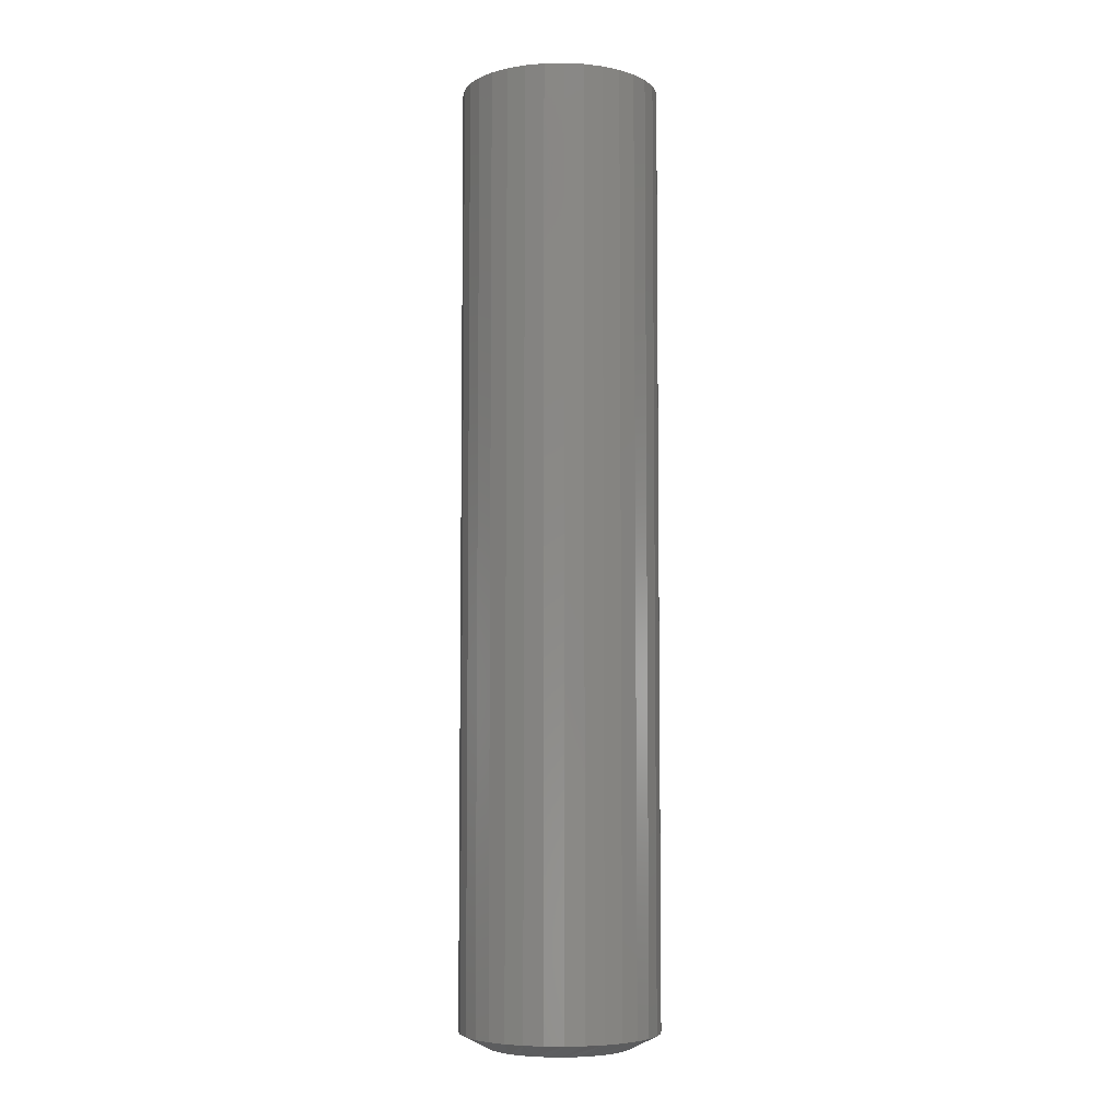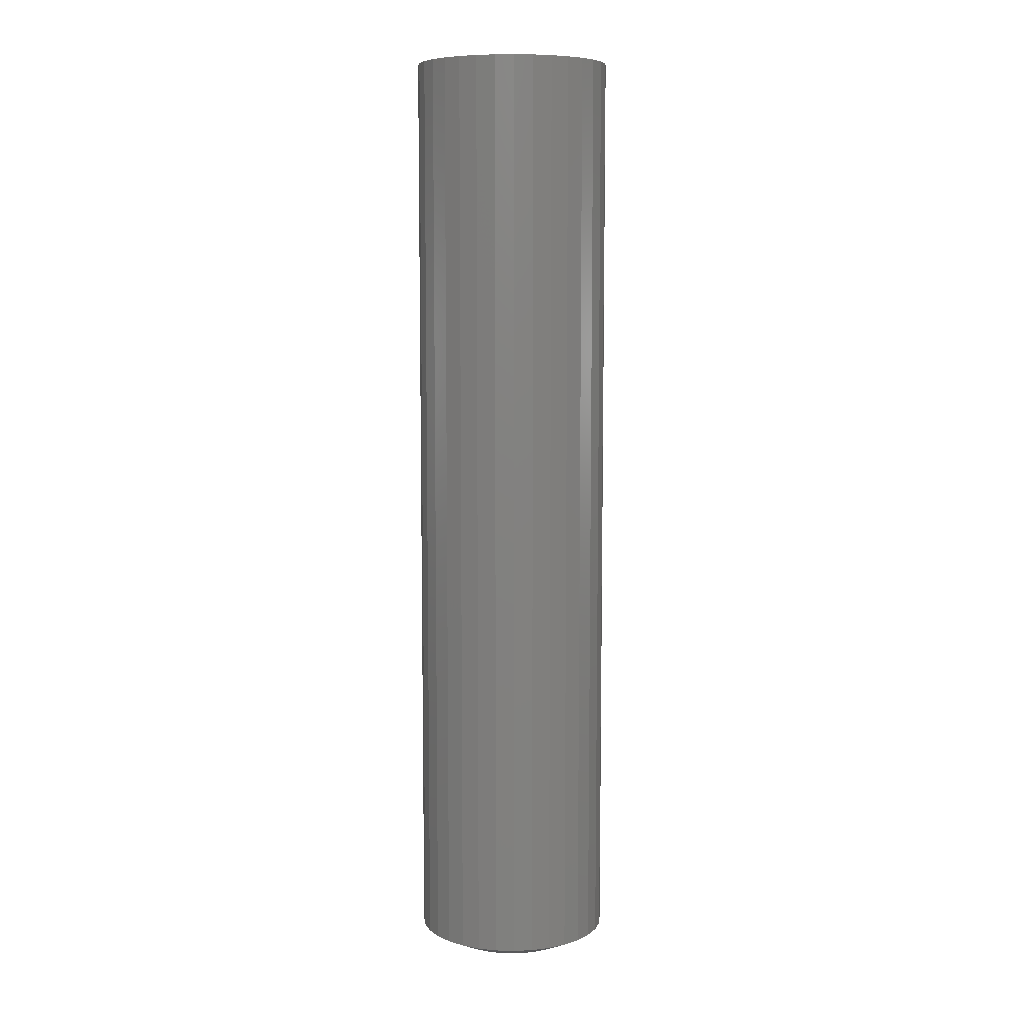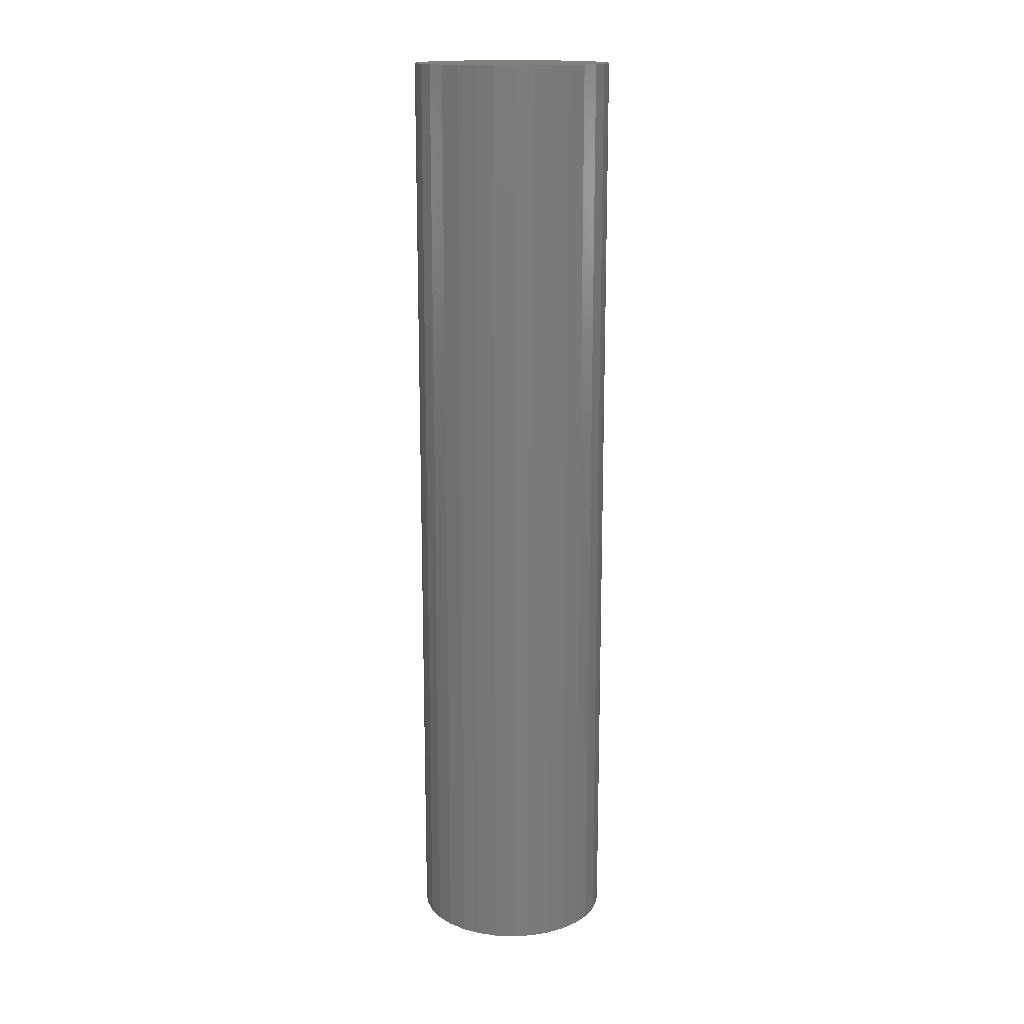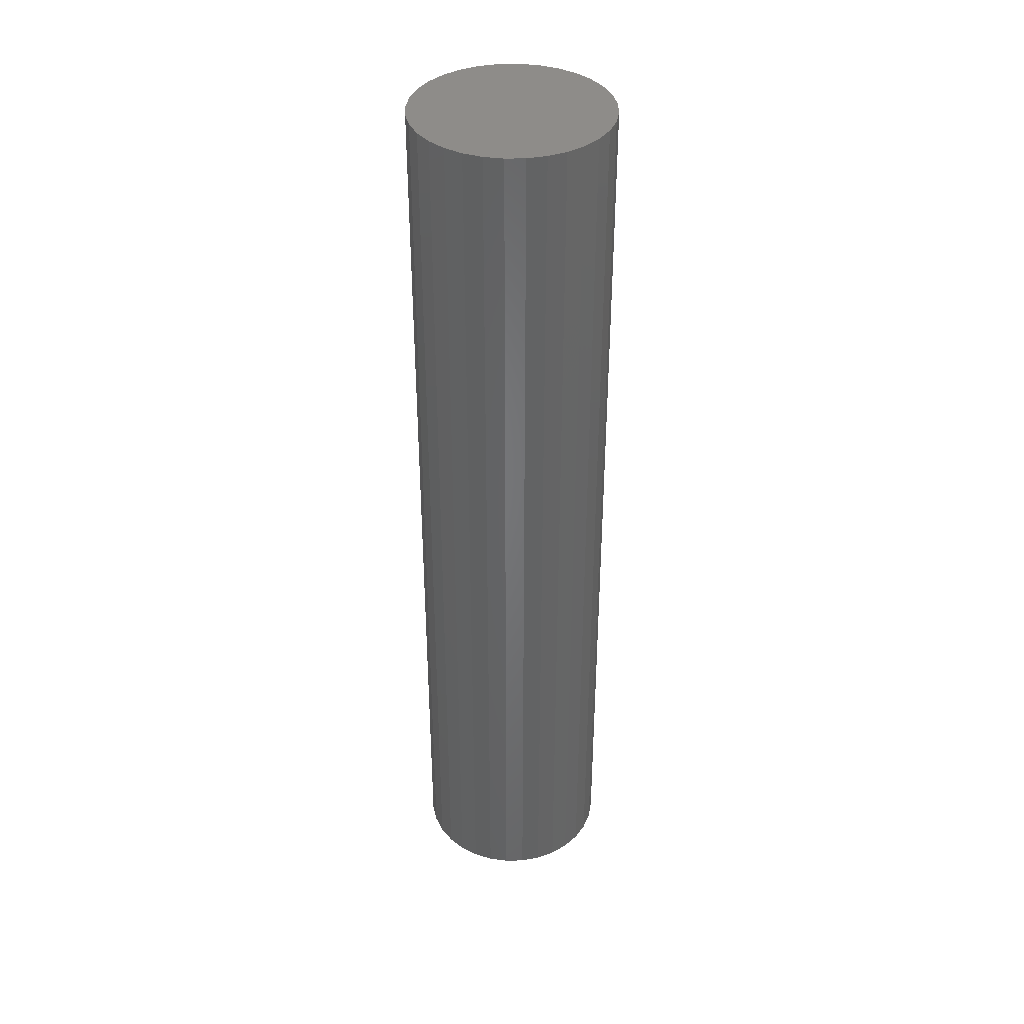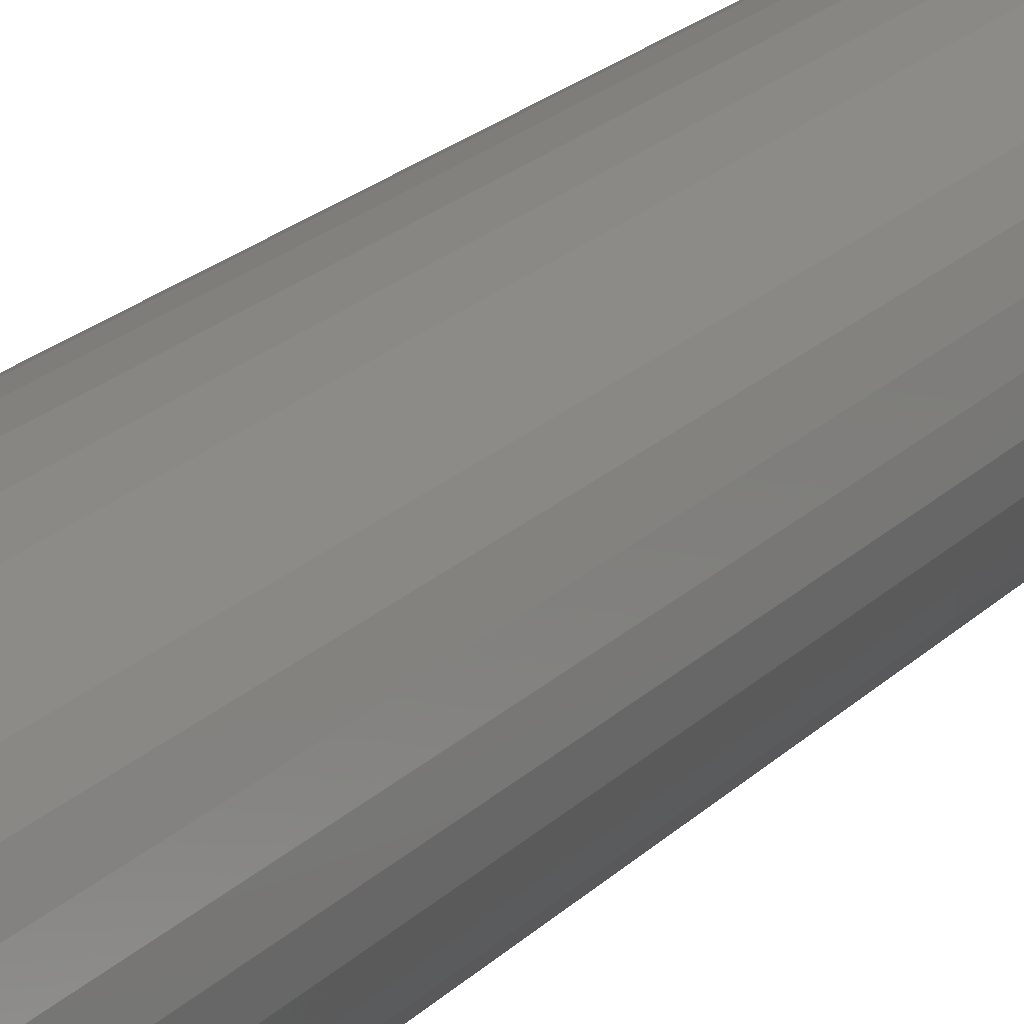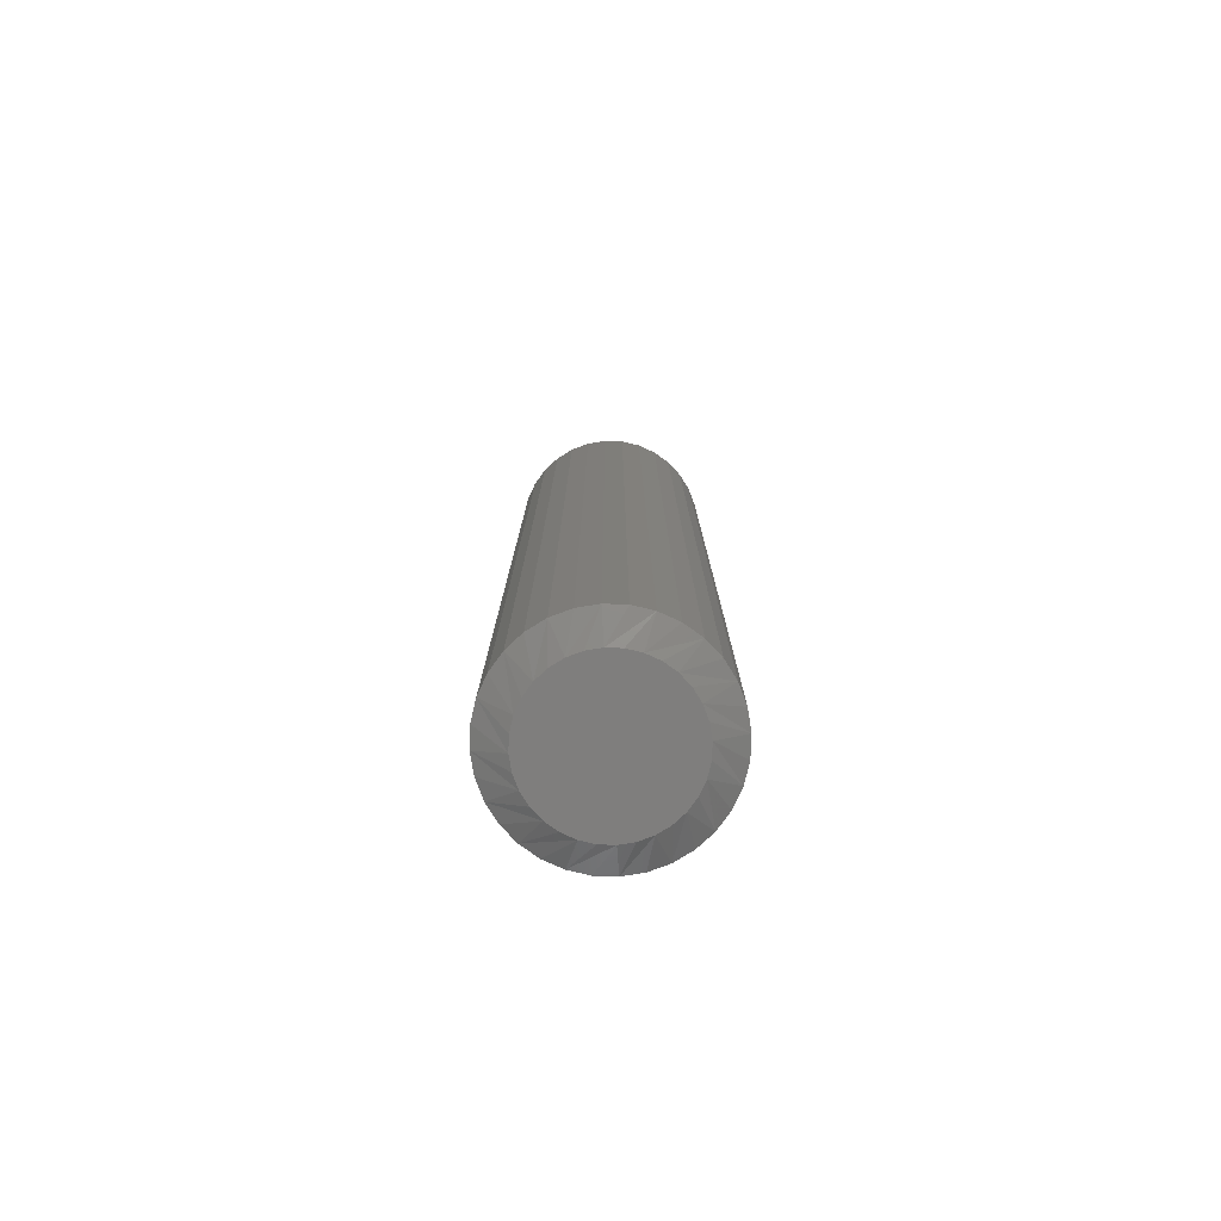
<metadata>
{"format":"stl","ext":"stl","renderer":"f3d","projection":"perspective","resolution":1024,"background":"white","views":[{"elev":-5.7,"azim":-24.8,"up":"+Z"},{"elev":7.9,"azim":167.5,"up":"+Z"},{"elev":15.9,"azim":-91.0,"up":"+Z"},{"elev":38.5,"azim":-29.8,"up":"+Z"},{"elev":19.3,"azim":28.7,"up":"+Y"},{"elev":-78.5,"azim":161.1,"up":"+Z"}]}
</metadata>
<code>
# stl→obj: 96 verts, 188 faces
v 0.1506 -0.08969 0
v 0.1581 -0.08744 0
v 0.1658 -0.08668 0
v 0.1735 -0.08744 0
v 0.181 -0.08969 0
v 0.1438 -0.09336 0
v 0.1878 -0.09336 0
v 0.1378 -0.09829 0
v 0.1938 -0.09829 0
v 0.1328 -0.1043 0
v 0.1987 -0.1043 0
v 0.1292 -0.1111 0
v 0.2024 -0.1111 0
v 0.1269 -0.1186 0
v 0.2047 -0.1186 0
v 0.2024 -0.1415 0
v 0.1292 -0.1415 0
v 0.2047 -0.134 0
v 0.1328 -0.1483 0
v 0.1987 -0.1483 0
v 0.1378 -0.1543 0
v 0.1938 -0.1543 0
v 0.1438 -0.1593 0
v 0.1878 -0.1593 0
v 0.1506 -0.1629 0
v 0.181 -0.1629 0
v 0.1581 -0.1652 0
v 0.1658 -0.166 0
v 0.1735 -0.1652 0
v 0.1269 -0.134 0
v 0.1262 -0.1263 0
v 0.2054 -0.1263 0
v 0.2211 -0.1263 0.007812
v 0.2211 -0.1263 0.5312
v 0.22 -0.1371 0.007812
v 0.22 -0.1371 0.5312
v 0.2168 -0.1475 0.007812
v 0.2168 -0.1475 0.5312
v 0.2117 -0.157 0.007812
v 0.2117 -0.157 0.5312
v 0.2049 -0.1654 0.007812
v 0.2049 -0.1654 0.5312
v 0.1965 -0.1723 0.007812
v 0.1965 -0.1723 0.5312
v 0.1869 -0.1774 0.007812
v 0.1869 -0.1774 0.5312
v 0.1766 -0.1805 0.007812
v 0.1766 -0.1805 0.5312
v 0.1658 -0.1816 0.007812
v 0.1658 -0.1816 0.5312
v 0.155 -0.1805 0.007812
v 0.155 -0.1805 0.5312
v 0.1446 -0.1774 0.007812
v 0.1446 -0.1774 0.5312
v 0.1351 -0.1723 0.007812
v 0.1351 -0.1723 0.5312
v 0.1267 -0.1654 0.007812
v 0.1267 -0.1654 0.5312
v 0.1198 -0.157 0.007812
v 0.1198 -0.157 0.5312
v 0.1147 -0.1475 0.007812
v 0.1147 -0.1475 0.5312
v 0.1116 -0.1371 0.007812
v 0.1116 -0.1371 0.5312
v 0.1105 -0.1263 0.007812
v 0.1105 -0.1263 0.5312
v 0.1116 -0.1155 0.007812
v 0.1116 -0.1155 0.5312
v 0.1147 -0.1052 0.007812
v 0.1147 -0.1052 0.5312
v 0.1198 -0.09561 0.007812
v 0.1198 -0.09561 0.5312
v 0.1267 -0.08724 0.007812
v 0.1267 -0.08724 0.5312
v 0.1351 -0.08037 0.007812
v 0.1351 -0.08037 0.5312
v 0.1446 -0.07526 0.007812
v 0.1446 -0.07526 0.5312
v 0.155 -0.07211 0.007812
v 0.155 -0.07211 0.5312
v 0.1658 -0.07105 0.007812
v 0.1658 -0.07105 0.5312
v 0.1766 -0.07211 0.007812
v 0.1766 -0.07211 0.5312
v 0.1869 -0.07526 0.007812
v 0.1869 -0.07526 0.5312
v 0.1965 -0.08037 0.007812
v 0.1965 -0.08037 0.5312
v 0.2049 -0.08724 0.007812
v 0.2049 -0.08724 0.5312
v 0.2117 -0.09561 0.007812
v 0.2117 -0.09561 0.5312
v 0.2168 -0.1052 0.007812
v 0.2168 -0.1052 0.5312
v 0.22 -0.1155 0.007812
v 0.22 -0.1155 0.5312
f 1 2 3
f 1 3 4
f 5 1 4
f 6 1 5
f 7 6 5
f 8 6 7
f 9 8 7
f 10 8 9
f 11 10 9
f 12 10 11
f 13 12 11
f 14 12 13
f 15 14 13
f 16 17 18
f 19 17 16
f 20 19 16
f 21 19 20
f 22 21 20
f 23 21 22
f 24 23 22
f 25 23 24
f 26 25 24
f 27 25 26
f 28 27 26
f 29 28 26
f 17 30 18
f 18 30 31
f 18 31 32
f 32 31 14
f 32 14 15
f 33 34 35
f 35 34 36
f 35 36 37
f 37 36 38
f 37 38 39
f 39 38 40
f 39 40 41
f 41 40 42
f 41 42 43
f 43 42 44
f 43 44 45
f 45 44 46
f 45 46 47
f 47 46 48
f 47 48 49
f 49 48 50
f 49 50 51
f 51 50 52
f 51 52 53
f 53 52 54
f 53 54 55
f 55 54 56
f 55 56 57
f 57 56 58
f 57 58 59
f 59 58 60
f 59 60 61
f 61 60 62
f 61 62 63
f 63 62 64
f 63 64 65
f 65 64 66
f 65 66 67
f 67 66 68
f 67 68 69
f 69 68 70
f 69 70 71
f 71 70 72
f 71 72 73
f 73 72 74
f 73 74 75
f 75 74 76
f 75 76 77
f 77 76 78
f 77 78 79
f 79 78 80
f 79 80 81
f 81 80 82
f 81 82 83
f 83 82 84
f 83 84 85
f 85 84 86
f 85 86 87
f 87 86 88
f 87 88 89
f 89 88 90
f 89 90 91
f 91 90 92
f 91 92 93
f 93 92 94
f 93 94 95
f 95 94 96
f 95 96 33
f 33 96 34
f 35 37 16
f 61 30 17
f 59 61 17
f 57 59 17
f 57 17 19
f 57 19 21
f 55 57 21
f 53 55 21
f 53 21 23
f 53 23 25
f 51 53 25
f 49 51 25
f 49 25 27
f 49 27 28
f 47 49 28
f 45 47 28
f 45 28 29
f 45 29 26
f 43 45 26
f 41 43 26
f 41 26 24
f 41 24 22
f 39 41 22
f 37 39 22
f 37 22 20
f 37 20 16
f 33 35 16
f 33 16 18
f 33 18 32
f 31 30 61
f 31 61 63
f 31 63 65
f 67 69 12
f 93 15 13
f 91 93 13
f 89 91 13
f 89 13 11
f 89 11 9
f 87 89 9
f 85 87 9
f 85 9 7
f 85 7 5
f 83 85 5
f 81 83 5
f 81 5 4
f 81 4 3
f 79 81 3
f 77 79 3
f 77 3 2
f 77 2 1
f 75 77 1
f 73 75 1
f 73 1 6
f 73 6 8
f 71 73 8
f 69 71 8
f 69 8 10
f 69 10 12
f 65 67 12
f 65 12 14
f 65 14 31
f 32 15 93
f 32 93 95
f 32 95 33
f 80 84 82
f 84 80 78
f 84 78 86
f 86 78 76
f 86 76 88
f 88 76 74
f 88 74 90
f 90 74 72
f 90 72 92
f 92 72 70
f 92 70 94
f 38 60 40
f 40 60 58
f 40 58 42
f 42 58 56
f 42 56 44
f 44 56 54
f 44 54 46
f 46 54 52
f 46 52 48
f 48 52 50
f 94 70 96
f 96 70 68
f 96 68 34
f 34 68 66
f 34 66 36
f 36 66 64
f 36 64 38
f 38 64 62
f 38 62 60

</code>
